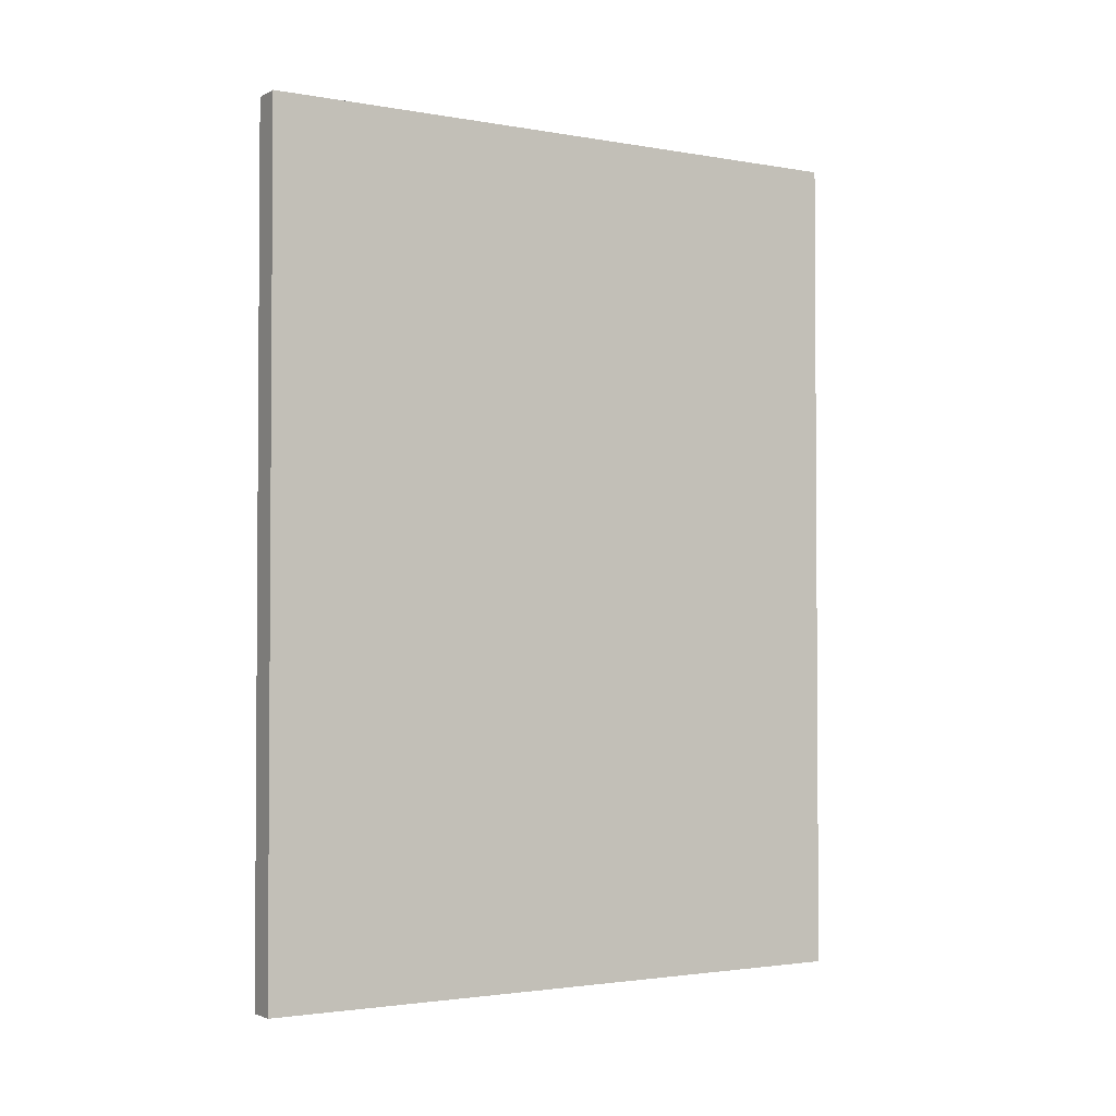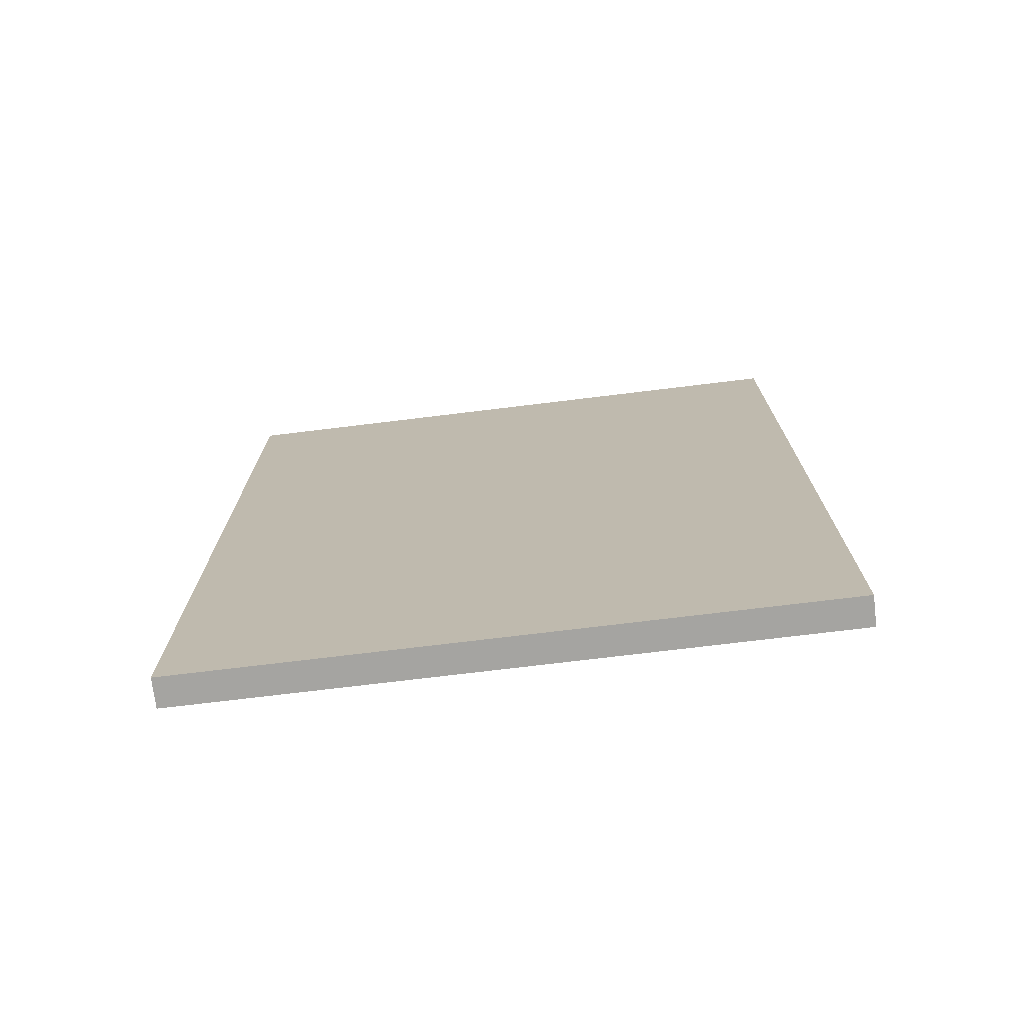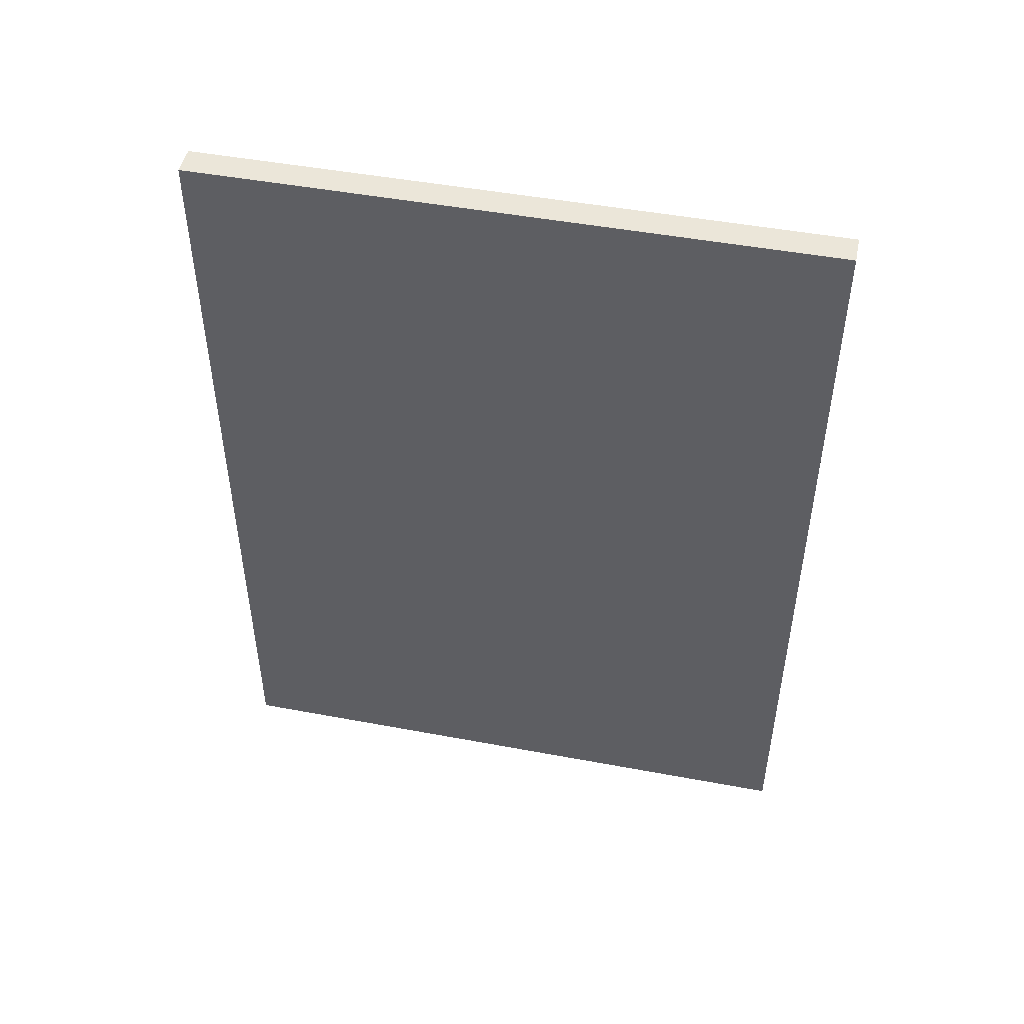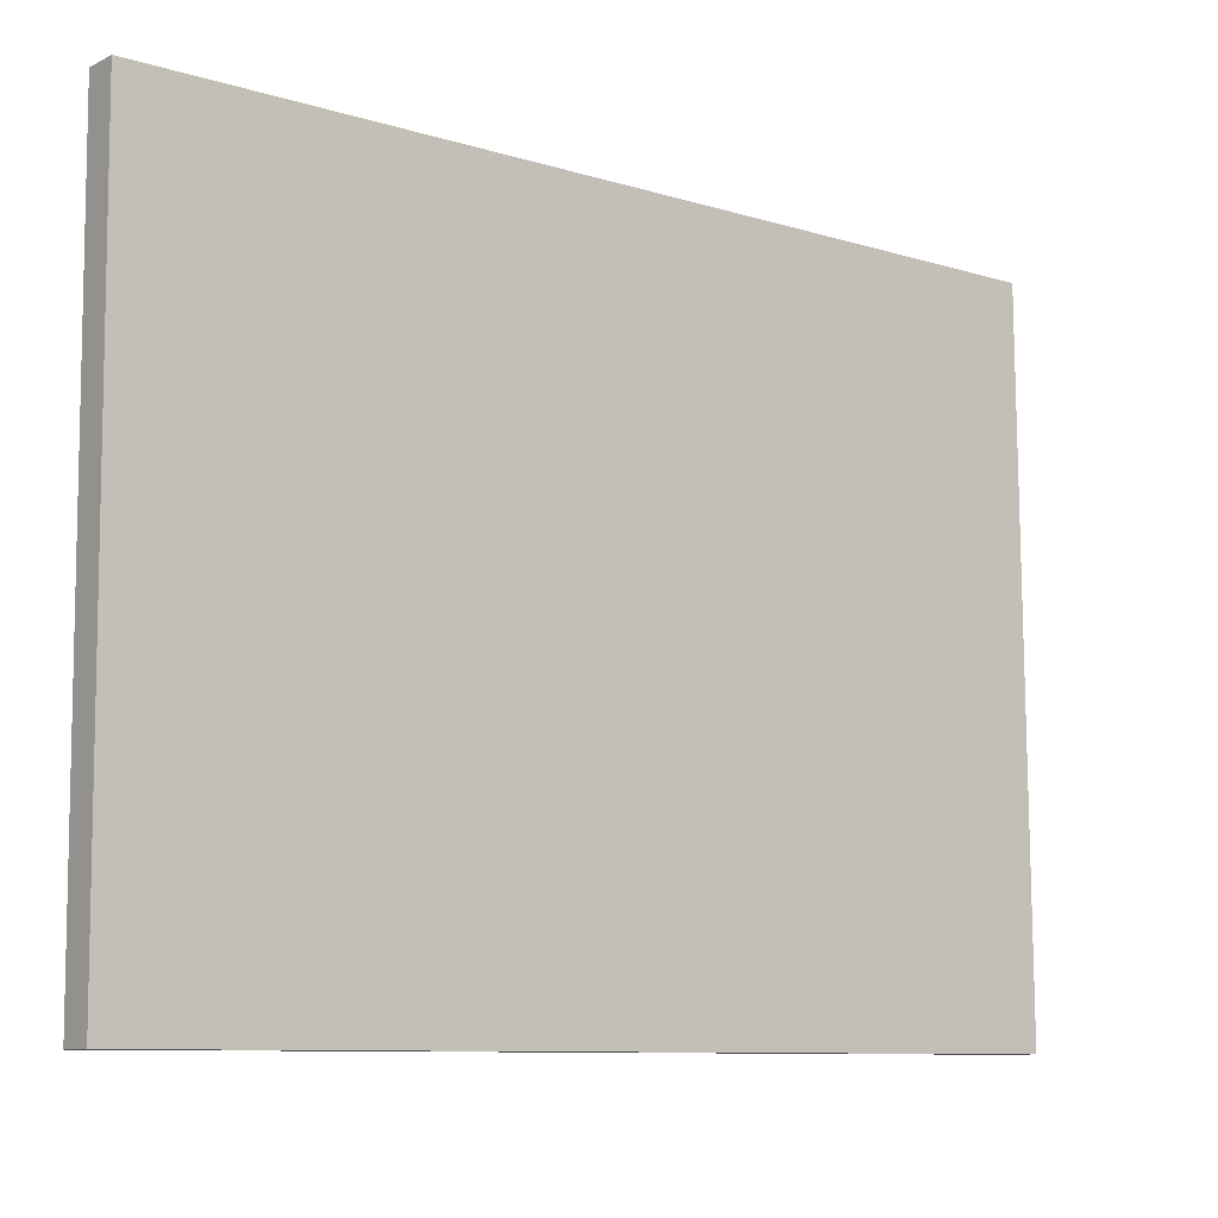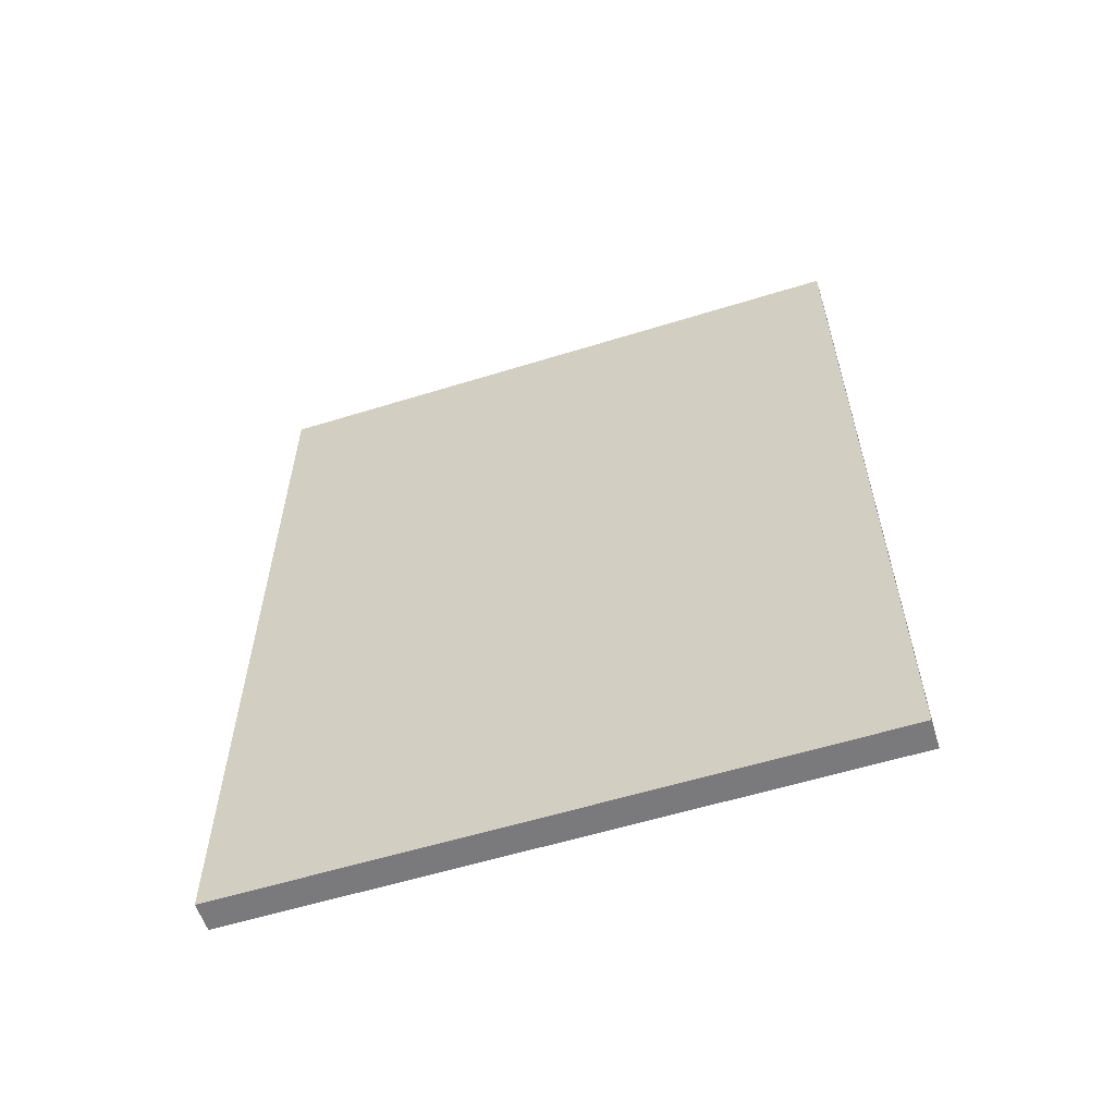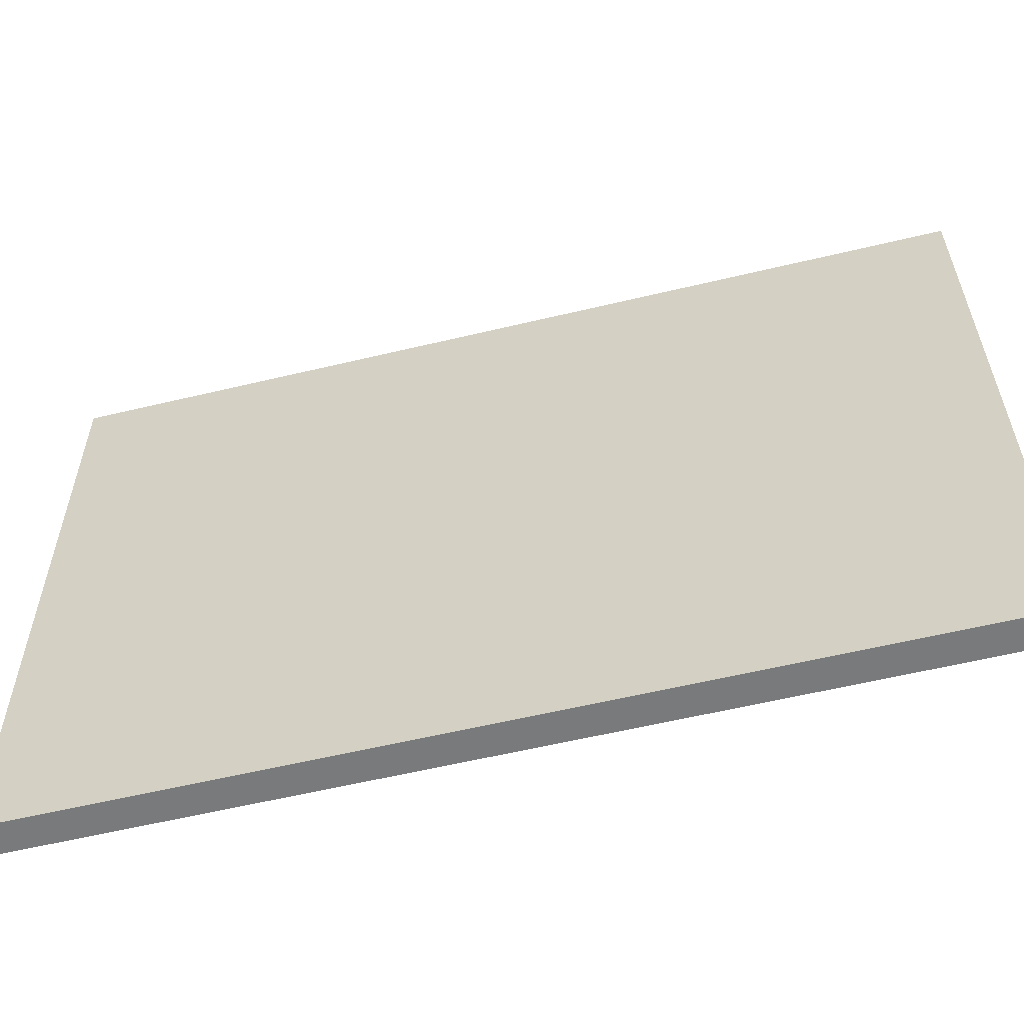
<metadata>
{"format":"obj","ext":"obj","renderer":"f3d","projection":"perspective","resolution":1024,"background":"white","views":[{"elev":-2.3,"azim":58.9,"up":"+Y"},{"elev":-73.2,"azim":97.5,"up":"+Y"},{"elev":48.0,"azim":102.4,"up":"+Y"},{"elev":-9.3,"azim":-129.2,"up":"+Z"},{"elev":-58.2,"azim":108.3,"up":"+Y"},{"elev":-58.6,"azim":103.9,"up":"+Z"}]}
</metadata>
<code>
g default
v -0.04382 -0.01269 2.986
v 0.1003 -0.01269 2.985
v -0.04382 4.119 2.986
v 0.1003 4.119 2.985
v -0.07344 4.119 -0.105
v 0.07064 4.119 -0.1064
v -0.07344 -0.01269 -0.105
v 0.07064 -0.01269 -0.1064
g Puerta:pCube17
f 1 2 4 3
f 3 4 6 5
f 5 6 8 7
f 7 8 2 1
f 2 8 6 4
f 7 1 3 5

</code>
